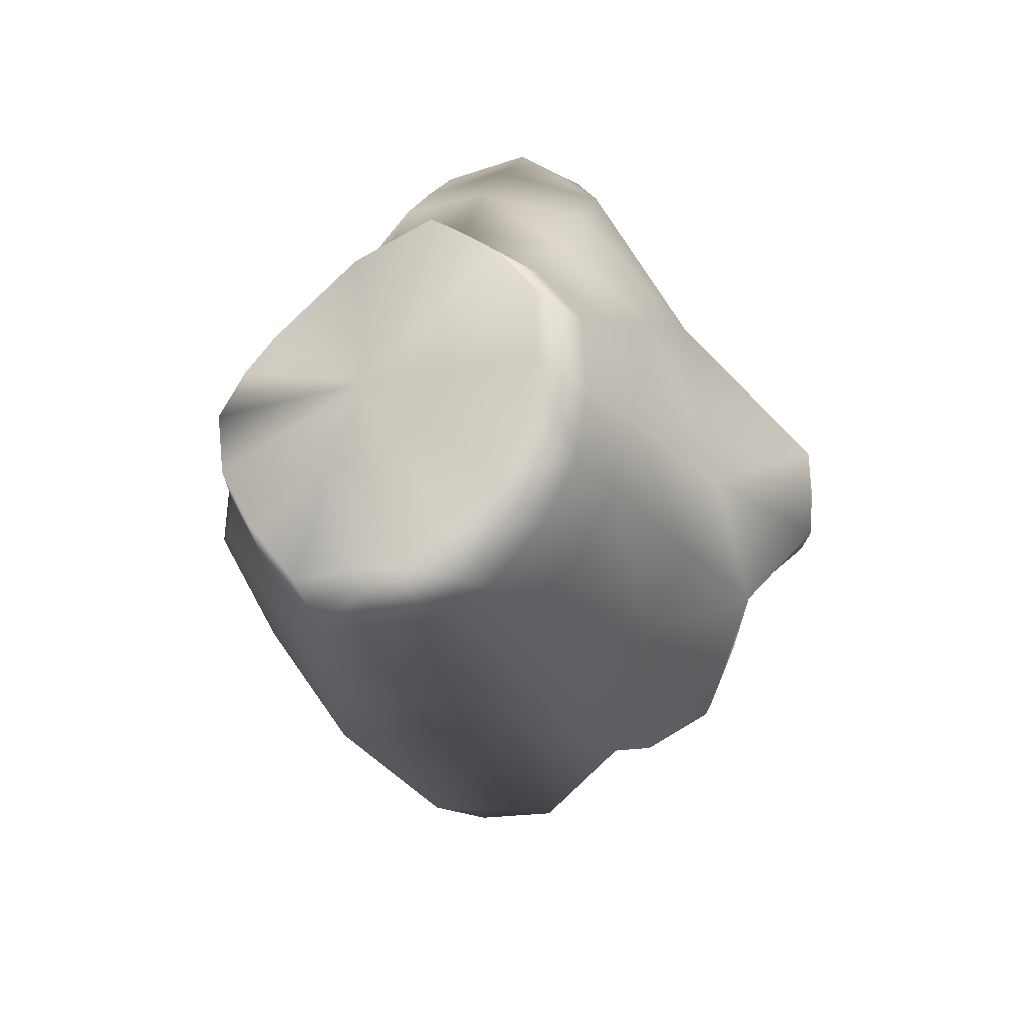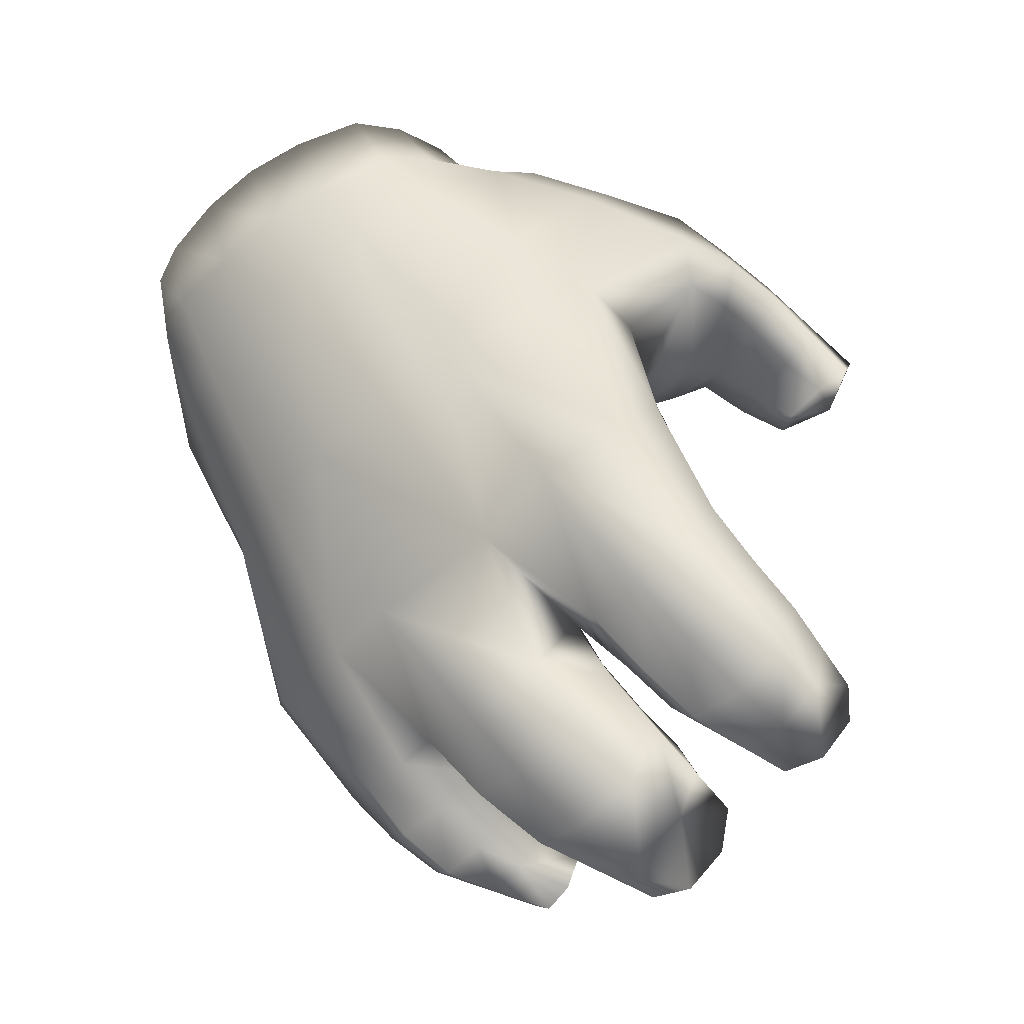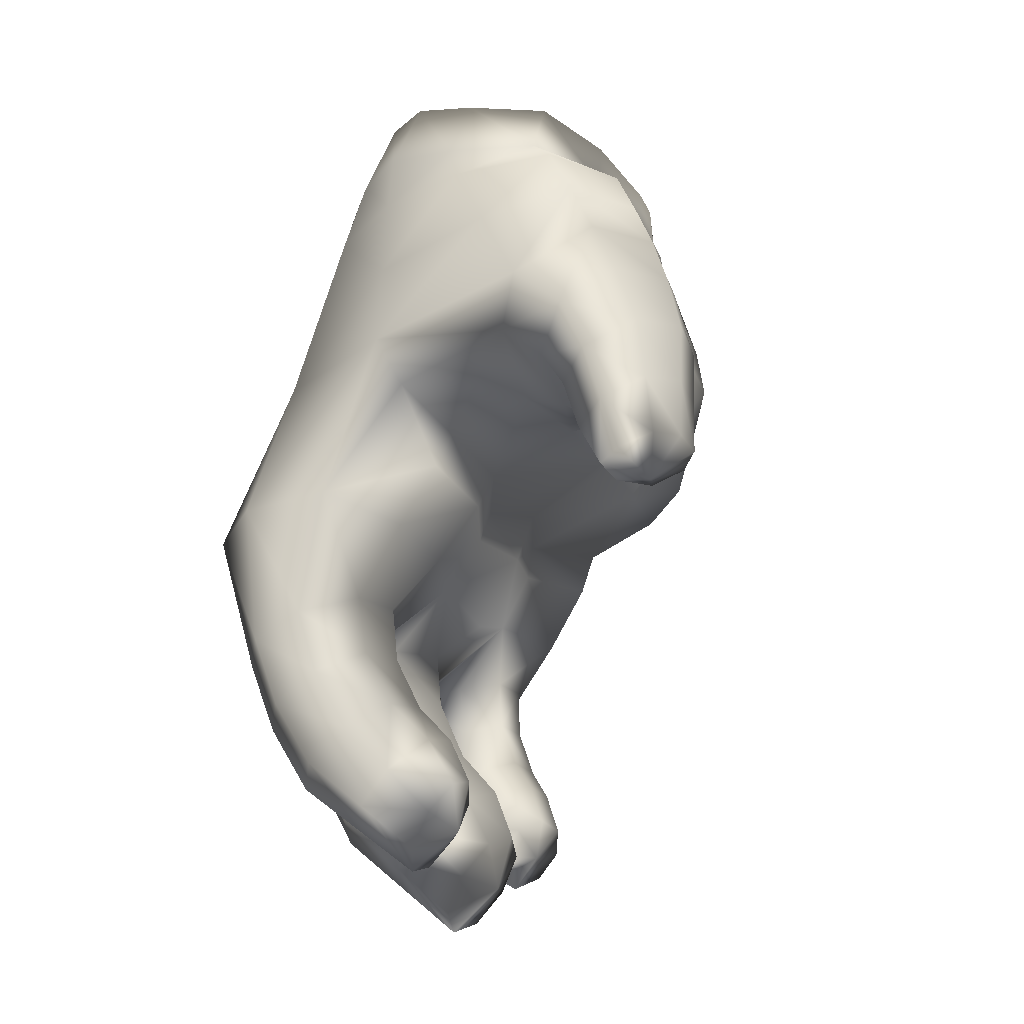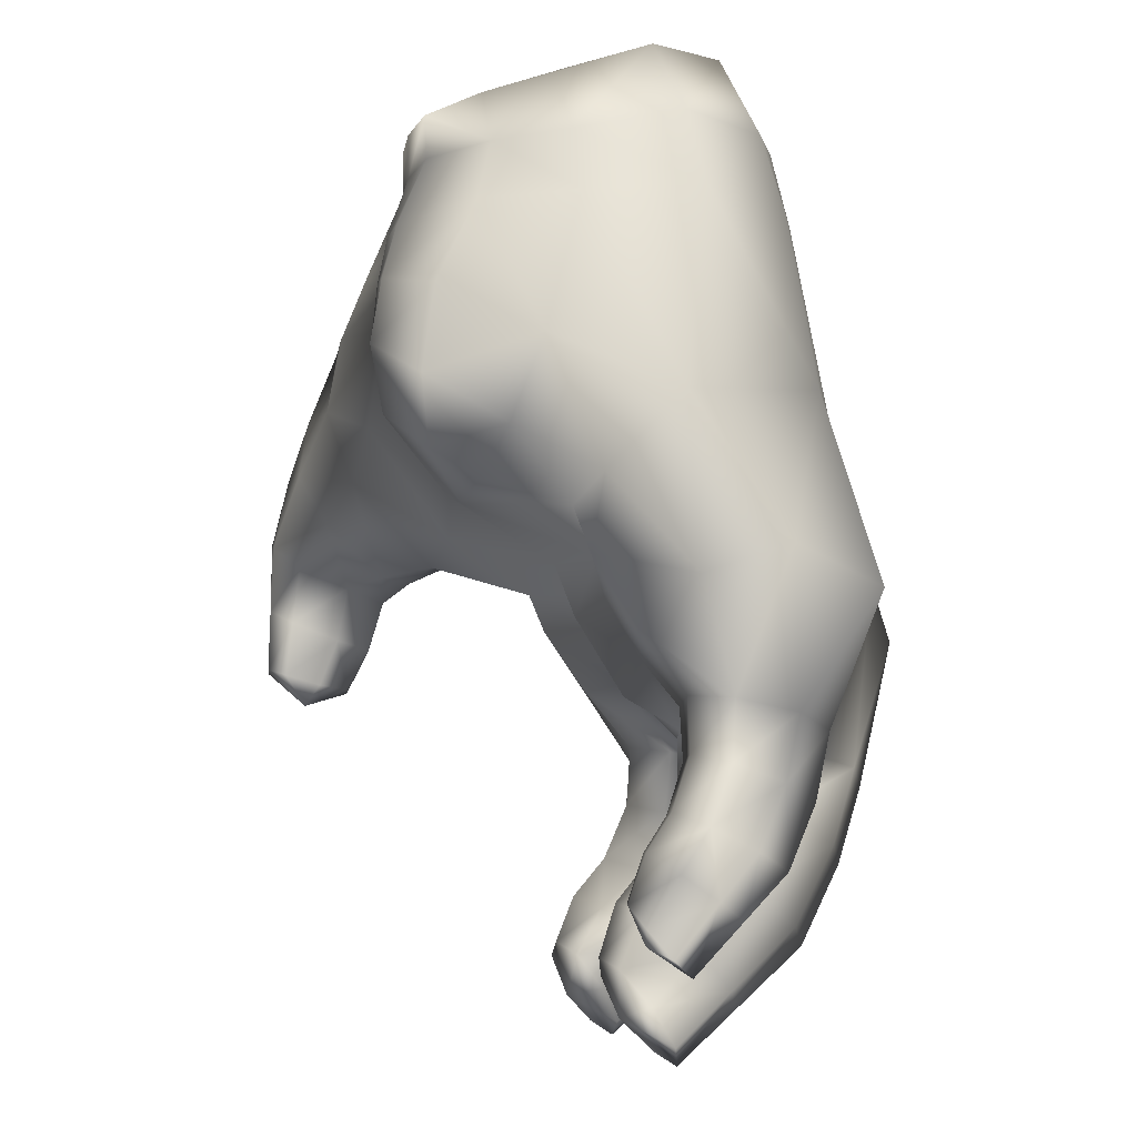
<metadata>
{"format":"obj","ext":"obj","renderer":"f3d","projection":"perspective","resolution":1024,"background":"white","views":[{"elev":40.8,"azim":48.9,"up":"+Y"},{"elev":-6.9,"azim":128.0,"up":"+Y"},{"elev":14.6,"azim":-159.1,"up":"+Y"},{"elev":48.9,"azim":-16.2,"up":"+Z"}]}
</metadata>
<code>
o default_0.009
v -0.04181 0.01219 -0.06564
v -0.04637 0.01646 -0.06949
v -0.04119 0.02423 -0.06417
v -0.00479 0.03513 0.05898
v 0.01662 0.05931 0.0409
v -0.01411 0.03945 0.05264
v 0.02476 0.03216 0.06513
v 0.03923 0.03839 0.05362
v 0.04307 0.04367 0.04495
v 0.04357 0.0512 0.03384
v 0.04095 0.05778 0.02428
v 0.03486 0.06363 0.01624
v 0.02544 0.06904 0.008548
v 0.01286 0.07026 0.00679
v -0.00332 0.06985 0.008775
v -0.01222 0.06099 0.02027
v -0.01616 0.04924 0.0371
v -0.0161 0.0446 0.04452
v 0.009429 -0.05629 -0.00932
v 0.007076 -0.06478 -0.01314
v 0.001246 -0.06519 -0.005233
v 0.02072 -0.04079 -0.04601
v 0.002985 -0.02626 -0.03222
v 0.01054 -0.03309 -0.04654
v 0.007984 -0.04345 -0.02584
v -0.000186 -0.03712 -0.02151
v 0.000969 -0.04242 -0.005089
v 0.01224 -0.0526 -0.01506
v 0.01879 -0.05991 -0.01245
v 0.003125 -0.05701 -0.001283
v -0.008735 -0.03397 0.02806
v -0.003902 -0.03604 0.03714
v -0.01658 -0.02452 0.04034
v 0.001762 -0.07174 -0.01752
v -0.003628 -0.07186 -0.009729
v -0.004265 -0.07558 -0.02049
v -0.008662 -0.07549 -0.0134
v -0.01309 -0.08133 -0.01753
v -0.009844 -0.08168 -0.02381
v 0.001345 -0.08155 -0.02298
v -0.006744 -0.08671 -0.02672
v 0.008332 -0.07709 -0.01975
v 0.01445 -0.06966 -0.01498
v 0.01699 -0.07521 0.01481
v 0.01225 -0.08336 0.008296
v 0.02346 -0.07316 0.005095
v 0.03887 -0.05478 0.01529
v 0.02415 -0.06775 -0.004842
v 0.04091 -0.04587 -0.001683
v 0.03877 -0.02066 0.02841
v 0.01904 -0.07698 -0.009679
v 0.01817 -0.08245 -0.000337
v 0.01119 -0.0903 -0.006328
v 0.01224 -0.08477 -0.01511
v 0.003966 -0.08879 -0.01949
v 0.0435 -0.01426 0.01513
v 0.04767 -0.006034 -0.001647
v 0.04237 0.01005 0.0416
v 0.04612 0.01646 0.0315
v 0.04227 0.02367 0.04764
v 0.0465 0.02902 0.0378
v 0.04839 0.0254 0.01739
v 0.04717 0.03724 0.02549
v 0.04441 0.04479 0.01511
v 0.03788 0.05193 0.006646
v 0.04507 0.03353 0.005727
v 0.03829 0.04058 -0.004178
v 0.04523 0.004049 -0.01615
v 0.03945 0.01272 -0.02827
v 0.04103 -0.02515 -0.0395
v 0.04921 -0.03893 -0.02092
v 0.0331 -0.06413 -0.02001
v 0.04293 -0.0144 -0.05533
v 0.03246 -0.004072 -0.06448
v 0.02512 -0.02654 -0.07627
v 0.03272 -0.04932 -0.04567
v 0.02835 -0.04078 -0.05644
v 0.037 -0.0594 -0.03329
v 0.02633 -0.07402 -0.02675
v 0.02596 -0.05998 -0.05109
v 0.03019 -0.03522 -0.06839
v 0.01823 -0.03685 -0.08198
v 0.02134 -0.05051 -0.06295
v 0.02975 -0.06978 -0.03984
v 0.01656 -0.08357 -0.03426
v 0.01622 -0.07072 -0.05655
v 0.01954 -0.08024 -0.04641
v 0.0228 -0.0455 -0.07459
v 0.009248 -0.0462 -0.08647
v 0.01224 -0.05932 -0.0682
v 0.01335 -0.05483 -0.07956
v -0.0424 0.007353 -0.05819
v -0.03589 0.01752 -0.06092
v -0.03689 0.01134 -0.05266
v -0.03088 0.02465 -0.05587
v -0.03234 0.01704 -0.04675
v -0.02523 0.02922 -0.05256
v 0.00732 0.03277 0.06238
v -0.02104 0.05765 -0.02434
v -0.03018 0.05199 -0.0374
v -0.03856 0.04763 -0.02493
v -0.03096 0.05272 -0.01317
v -0.01171 0.0628 -0.01112
v -0.02316 0.05728 -0.001234
v -0.00366 0.06325 0.000987
v 0.007109 0.05839 -0.01512
v -0.01362 0.05455 0.01429
v -0.02487 0.04657 0.01145
v -0.01814 0.04209 0.03315
v -0.01142 -0.0422 -0.07657
v -0.004457 -0.04073 -0.0644
v -0.003345 -0.03623 -0.07576
v -0.01189 -0.04579 -0.0666
v -0.008821 -0.05358 -0.06072
v -0.000354 -0.04936 -0.05748
v 0.01661 -0.06988 -0.01935
v 0.008952 -0.06146 -0.02079
v 0.001374 -0.07038 -0.02644
v 0.009034 -0.07964 -0.02574
v 0.00345 -0.08955 -0.03957
v -0.001682 -0.08529 -0.03174
v -0.008254 -0.0753 -0.03119
v -0.01436 -0.08186 -0.03672
v -0.01125 -0.09034 -0.0371
v -0.008249 -0.09489 -0.04431
v 0.0147 -0.04895 -0.05388
v 0.006558 -0.05706 -0.05905
v 0.000709 -0.06452 -0.07139
v -0.003037 -0.0618 -0.06316
v -0.01231 -0.06639 -0.06713
v -0.01044 -0.06954 -0.07447
v 0.006785 -0.04172 -0.05268
v -0.01511 -0.05923 -0.06538
v -0.01151 0.01377 0.05462
v -0.02372 0.02165 0.04525
v -0.02863 0.01309 0.04182
v -0.01598 0.03109 0.05017
v -0.005857 0.02525 0.05653
v 0.00734 0.02123 0.05947
v 0.005014 0.007814 0.05761
v 0.02652 0.01852 0.06131
v 0.02518 0.00333 0.05819
v -0.007632 -0.01457 0.04924
v -0.02206 0.001316 0.04961
v -0.02762 -0.01036 0.04127
v 0.01126 -0.0311 0.04684
v 0.007158 -0.05335 0.02757
v 0.0221 -0.05488 0.03196
v 0.007599 -0.07066 0.01634
v 0.004874 -0.07848 0.01014
v -0.002952 -0.053 0.01627
v -0.007708 -0.04108 0.02362
v -0.000773 -0.08507 0.00369
v 0.005798 -0.09042 0.001461
v -0.001689 -0.09376 -0.004919
v -0.006651 -0.08856 -0.002373
v -0.01346 -0.09261 -0.009391
v -0.01036 -0.09763 -0.0123
v -0.02216 -0.02498 0.02939
v -0.02852 -0.01686 0.03028
v -0.05042 0.01454 -0.04353
v -0.039 0.01546 -0.03816
v -0.04696 0.02082 -0.03515
v -0.04291 0.00956 -0.0456
v -0.05365 0.008644 -0.05138
v -0.04781 0.005387 -0.05257
v -0.01811 0.03699 0.04134
v -0.02315 0.03371 0.02798
v -0.02442 0.02811 0.03629
v -0.02801 0.02103 0.0329
v -0.02554 0.02797 0.02462
v -0.03193 0.04074 0.002198
v -0.02724 0.02195 0.02114
v -0.03677 0.03488 -0.009905
v -0.03092 0.01439 0.0275
v -0.04385 0.03194 -0.02267
v -0.04446 0.04175 -0.03364
v -0.03718 0.0451 -0.0442
v -0.05011 0.03465 -0.04323
v -0.04404 0.03691 -0.0517
v -0.0508 0.02808 -0.03673
v -0.05309 0.02592 -0.05252
v -0.04835 0.02783 -0.05968
v -0.05371 0.02035 -0.0457
v -0.05588 0.01773 -0.06123
v -0.05239 0.01932 -0.06716
v -0.05645 0.0131 -0.05411
v -0.05067 0.009266 -0.0628
v -0.04108 0.01986 -0.02379
v -0.03573 0.01898 -0.01345
v -0.03311 0.01302 0.006584
v -0.02279 -0.002332 -0.009781
v -0.02293 -0.005001 0.004015
v -0.02943 0.00722 0.01182
v -0.03218 0.002512 0.02007
v -0.023 -0.0141 0.01216
v -0.03289 0.005764 0.03431
v 0.005498 0.02056 -0.04888
v -0.002415 0.004933 -0.05024
v -0.003208 0.01011 -0.04404
v -0.006128 -0.006112 -0.03728
v -0.007562 -0.000843 -0.03214
v 0.001807 -0.005468 -0.0585
v -0.001827 -0.01694 -0.02539
v -0.002573 -0.01189 -0.02133
v -0.005401 -0.02399 -0.01274
v -0.006808 -0.01587 -0.007106
v -0.002263 -0.02636 0.004925
v -0.000883 -0.01582 -0.04545
v 0.005472 -0.02441 -0.05442
v 0.007305 -0.01885 -0.06636
v 0.002216 -0.03307 -0.06007
v 0.003679 -0.02806 -0.07171
v -0.002575 -0.03218 0.001262
v 0.002435 -0.06242 0.008654
v 0.000368 -0.07066 0.00411
v -0.004677 -0.07738 -0.000944
v -0.009919 -0.08055 -0.005923
v -0.01459 -0.08586 -0.01155
v -0.01244 -0.08952 -0.01932
v -0.0174 -0.0602 -0.07634
v -0.01546 -0.05268 -0.08623
v -0.01266 -0.05985 -0.08797
v -0.01733 -0.04954 -0.07889
v -0.01719 -0.05225 -0.07025
v 0.01188 -0.03865 -0.03924
v 0.005184 -0.0523 -0.03092
v 0.008605 -0.04808 -0.04399
v -0.00194 -0.06122 -0.03597
v 0.001034 -0.05753 -0.04873
v -0.01056 -0.06704 -0.0392
v -0.008555 -0.06422 -0.0504
v -0.01576 -0.07442 -0.04338
v -0.01462 -0.07237 -0.05319
v -0.01486 -0.08397 -0.04889
v -0.01163 -0.07692 -0.06039
v -0.008518 -0.08539 -0.06078
v -0.007118 -0.09284 -0.05412
v 0.003148 -0.07848 -0.05878
v 0.005454 -0.0869 -0.05048
v -0.007105 -0.09798 -0.01858
v -0.00561 -0.09345 -0.02456
v 0.002708 -0.09386 -0.01201
v -0.01626 0.03286 -0.04992
v -0.0177 0.01755 -0.04035
v -0.02668 0.01758 -0.04321
v -0.02386 0.009404 -0.0303
v -0.03308 0.01256 -0.03386
v 0.01395 0.0618 -0.002299
v 0.02767 0.05899 -0.001211
v 0.02413 0.05077 -0.01243
v 0.01825 0.03961 -0.02912
v 0.01288 0.0282 -0.04418
v -0.004917 0.05196 -0.03164
v -0.01749 0.04378 -0.04695
v -0.02884 0.03962 -0.05235
v 0.01625 0.000866 -0.06291
v -0.03567 0.03252 -0.05848
v 0.01613 -0.01982 -0.07548
v 0.01031 -0.02963 -0.08079
v 0.002331 -0.0385 -0.0849
v -0.00189 -0.05314 -0.08724
v -0.006712 -0.04571 -0.08558
v 0.01721 -0.05126 -0.05235
v 0.008555 -0.06146 -0.05726
v -0.002108 -0.06963 -0.05891
v -0.01058 -0.06683 -0.0831
v 0.001184 -0.06093 -0.08136
f 1 2 3
f 4 5 6
f 5 7 8
f 9 5 8
f 10 5 9
f 11 5 10
f 12 5 11
f 13 5 12
f 14 5 13
f 15 5 14
f 16 5 15
f 17 5 16
f 18 5 17
f 6 5 18
f 19 20 21
f 22 23 24
f 25 26 23
f 27 26 25
f 25 28 27
f 29 27 28
f 27 19 30
f 31 32 33
f 21 30 19
f 34 35 21
f 21 20 34
f 36 35 34
f 37 35 36
f 38 37 36
f 39 38 36
f 36 40 39
f 36 34 40
f 41 39 40
f 40 34 42
f 43 42 34
f 34 20 43
f 29 43 20
f 20 19 29
f 27 29 19
f 44 45 46
f 47 44 46
f 47 46 48
f 49 47 48
f 50 47 49
f 51 48 46
f 46 52 51
f 52 53 51
f 51 53 54
f 54 42 51
f 42 54 55
f 43 51 42
f 48 51 43
f 43 29 48
f 49 48 29
f 56 50 49
f 57 56 49
f 58 50 56
f 56 59 58
f 59 56 57
f 60 58 59
f 59 61 60
f 8 60 61
f 8 61 9
f 61 59 62
f 57 62 59
f 9 61 63
f 62 63 61
f 9 63 10
f 10 63 64
f 64 63 62
f 64 11 10
f 12 11 64
f 64 65 12
f 62 66 64
f 66 65 64
f 66 62 57
f 65 66 67
f 68 67 66
f 57 68 66
f 67 68 69
f 68 57 70
f 68 70 69
f 71 70 57
f 71 57 49
f 71 49 72
f 70 73 69
f 74 69 73
f 74 73 75
f 71 76 70
f 73 70 77
f 72 78 71
f 71 78 76
f 72 79 78
f 80 76 78
f 73 81 75
f 77 81 73
f 82 75 81
f 77 83 81
f 78 79 84
f 78 84 80
f 79 85 84
f 86 80 84
f 84 85 87
f 84 87 86
f 81 88 82
f 81 83 88
f 89 82 88
f 83 90 88
f 88 91 89
f 88 90 91
f 92 1 93
f 93 94 92
f 94 93 95
f 95 96 94
f 96 95 97
f 98 5 4
f 7 5 98
f 99 100 101
f 101 102 99
f 103 99 102
f 102 104 103
f 105 103 104
f 103 105 106
f 104 107 105
f 107 104 108
f 109 107 108
f 110 111 112
f 113 111 110
f 114 111 113
f 115 111 114
f 49 29 72
f 72 29 116
f 116 79 72
f 116 29 117
f 29 28 117
f 116 117 118
f 79 116 119
f 118 119 116
f 119 85 79
f 120 85 119
f 121 119 118
f 119 121 120
f 118 122 121
f 121 122 123
f 123 124 121
f 120 121 124
f 124 125 120
f 22 77 70
f 77 22 126
f 126 83 77
f 83 126 127
f 127 90 83
f 128 90 127
f 127 129 128
f 128 129 130
f 130 131 128
f 115 127 126
f 129 127 115
f 126 132 115
f 132 126 22
f 22 24 132
f 115 114 129
f 129 114 133
f 133 130 129
f 134 135 136
f 135 134 137
f 138 137 134
f 138 6 137
f 4 6 138
f 98 4 138
f 138 139 98
f 7 98 139
f 138 134 140
f 140 139 138
f 141 7 139
f 8 7 141
f 141 60 8
f 141 139 142
f 60 141 142
f 142 139 140
f 58 60 142
f 50 58 142
f 140 134 143
f 144 143 134
f 143 144 145
f 145 33 143
f 143 33 32
f 142 140 146
f 143 146 140
f 32 146 143
f 142 146 50
f 147 146 32
f 148 50 146
f 146 147 148
f 148 47 50
f 47 148 44
f 148 149 44
f 147 149 148
f 44 149 150
f 149 147 151
f 152 151 147
f 147 32 152
f 150 45 44
f 45 150 153
f 153 154 45
f 45 154 53
f 53 52 45
f 46 45 52
f 155 154 153
f 153 156 155
f 155 156 157
f 157 158 155
f 33 159 31
f 160 159 33
f 33 145 160
f 161 162 163
f 164 162 161
f 165 164 161
f 166 164 165
f 166 92 164
f 94 164 92
f 162 164 94
f 94 96 162
f 15 105 107
f 107 16 15
f 17 16 107
f 107 109 17
f 18 17 109
f 109 167 18
f 6 18 167
f 167 137 6
f 167 109 168
f 137 167 169
f 168 169 167
f 169 135 137
f 135 169 170
f 170 136 135
f 169 168 171
f 171 170 169
f 171 168 108
f 108 168 109
f 108 172 171
f 172 108 104
f 104 102 172
f 170 171 173
f 173 171 172
f 174 172 102
f 173 172 174
f 102 101 174
f 136 170 175
f 173 175 170
f 176 174 101
f 101 177 176
f 100 177 101
f 177 100 178
f 179 177 178
f 180 179 178
f 181 176 177
f 177 179 181
f 182 179 180
f 180 183 182
f 184 181 179
f 179 182 184
f 185 182 183
f 183 186 185
f 185 187 182
f 187 184 182
f 188 187 185
f 187 161 184
f 187 165 161
f 184 161 163
f 184 163 181
f 181 163 189
f 181 189 176
f 190 176 189
f 174 176 190
f 174 190 191
f 192 191 190
f 191 173 174
f 191 192 193
f 191 194 173
f 193 194 191
f 175 173 194
f 193 195 194
f 194 195 175
f 196 195 193
f 195 196 160
f 175 195 197
f 197 195 160
f 160 145 197
f 175 197 136
f 197 145 144
f 144 136 197
f 136 144 134
f 198 199 200
f 201 200 199
f 201 202 200
f 201 199 203
f 202 201 204
f 204 205 202
f 206 205 204
f 207 205 206
f 207 206 208
f 23 204 201
f 206 204 23
f 203 209 201
f 209 23 201
f 23 26 206
f 24 23 209
f 206 26 27
f 210 209 203
f 209 210 24
f 210 203 211
f 24 210 212
f 212 210 211
f 212 132 24
f 211 213 212
f 132 212 111
f 111 212 213
f 111 115 132
f 213 112 111
f 27 214 206
f 214 208 206
f 214 27 151
f 30 151 27
f 208 214 152
f 151 152 214
f 152 31 208
f 31 152 32
f 215 151 30
f 151 215 149
f 215 30 21
f 149 215 216
f 21 216 215
f 216 150 149
f 217 216 21
f 150 216 217
f 21 35 217
f 217 153 150
f 218 217 35
f 153 217 218
f 35 37 218
f 218 156 153
f 219 218 37
f 156 218 219
f 37 38 219
f 219 157 156
f 220 219 38
f 220 157 219
f 220 158 157
f 220 38 39
f 220 39 41
f 221 222 223
f 221 224 222
f 221 225 224
f 224 225 110
f 113 110 225
f 114 113 225
f 225 133 114
f 221 133 225
f 221 130 133
f 221 131 130
f 23 226 25
f 227 25 226
f 28 25 227
f 226 228 227
f 227 117 28
f 229 227 228
f 117 227 229
f 228 230 229
f 229 118 117
f 229 230 231
f 118 229 231
f 231 230 232
f 231 122 118
f 231 232 233
f 122 231 233
f 234 233 232
f 233 123 122
f 235 233 234
f 235 123 233
f 235 234 236
f 235 236 237
f 235 124 123
f 235 125 124
f 238 237 239
f 239 240 238
f 240 239 86
f 86 87 240
f 85 240 87
f 85 120 240
f 120 238 240
f 120 125 238
f 235 237 238
f 238 125 235
f 241 242 55
f 55 243 241
f 243 55 54
f 53 243 54
f 243 53 154
f 154 155 243
f 241 243 155
f 155 158 241
f 244 198 200
f 200 245 244
f 202 245 200
f 244 245 246
f 246 97 244
f 97 246 96
f 202 247 245
f 246 245 247
f 96 246 248
f 247 248 246
f 248 162 96
f 162 248 189
f 163 162 189
f 189 248 190
f 248 247 190
f 190 247 192
f 192 247 202
f 202 205 192
f 205 207 192
f 207 193 192
f 196 193 207
f 207 208 196
f 196 208 31
f 31 159 196
f 159 160 196
f 220 41 242
f 220 242 241
f 241 158 220
f 185 186 188
f 186 2 188
f 188 2 1
f 188 1 92
f 188 92 166
f 188 166 165
f 188 165 187
f 105 15 14
f 14 249 105
f 249 14 13
f 13 250 249
f 250 13 12
f 12 65 250
f 251 250 65
f 65 67 251
f 251 249 250
f 249 106 105
f 251 106 249
f 252 251 67
f 106 251 252
f 69 252 67
f 253 252 69
f 253 69 74
f 252 254 106
f 254 252 253
f 103 106 254
f 254 99 103
f 99 254 255
f 253 255 254
f 255 100 99
f 256 100 255
f 178 100 256
f 180 178 256
f 244 255 253
f 256 255 244
f 253 198 244
f 257 198 253
f 253 74 257
f 244 97 256
f 256 258 180
f 256 97 258
f 183 180 258
f 95 258 97
f 258 3 183
f 3 258 95
f 186 183 3
f 3 2 186
f 95 93 3
f 3 93 1
f 259 257 74
f 74 75 259
f 260 259 75
f 75 82 260
f 261 260 82
f 82 89 261
f 261 89 262
f 259 260 213
f 213 211 259
f 257 259 211
f 211 203 257
f 199 257 203
f 198 257 199
f 112 213 260
f 260 261 112
f 263 112 261
f 262 263 261
f 112 263 110
f 110 263 224
f 222 224 263
f 222 263 262
f 262 223 222
f 70 76 22
f 264 22 76
f 76 80 264
f 265 264 80
f 80 86 265
f 265 86 239
f 239 266 265
f 236 266 239
f 239 237 236
f 264 265 230
f 230 265 266
f 230 228 264
f 266 232 230
f 232 266 234
f 236 234 266
f 22 264 228
f 228 226 22
f 23 22 226
f 55 40 42
f 41 40 55
f 55 242 41
f 267 223 262
f 221 223 267
f 221 267 131
f 128 131 267
f 262 268 267
f 128 267 268
f 268 262 89
f 90 128 268
f 89 91 268
f 268 91 90

</code>
